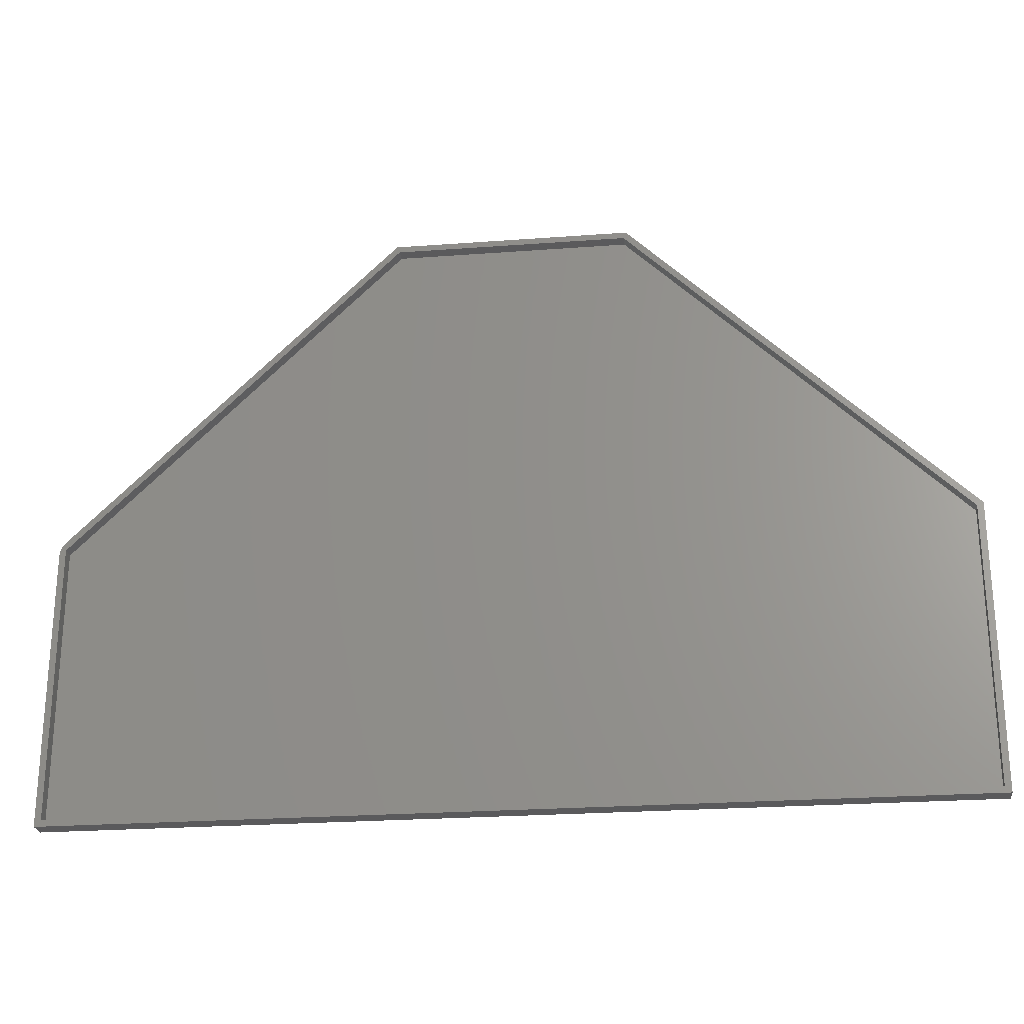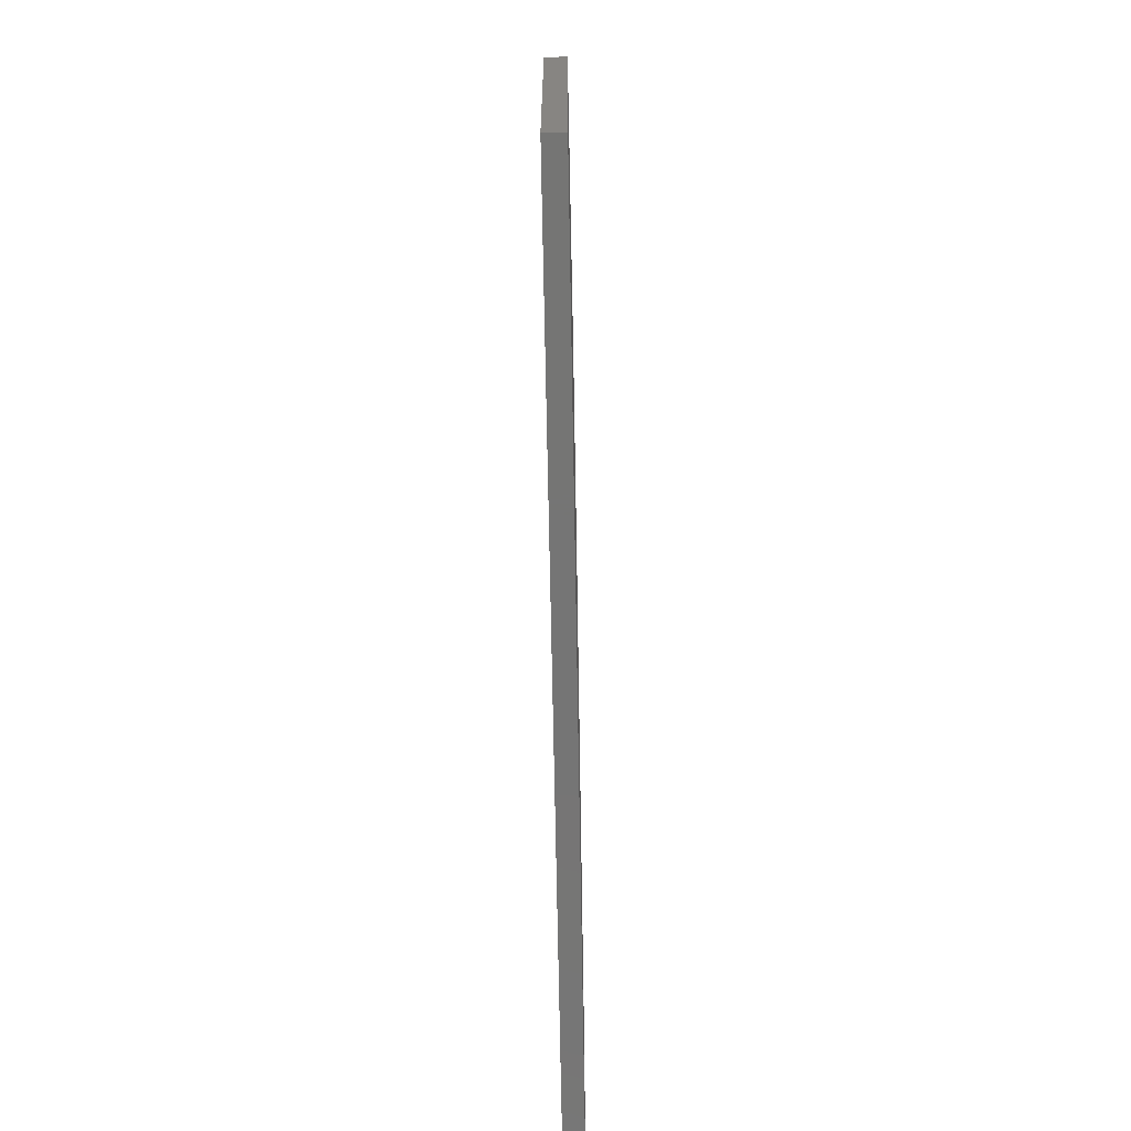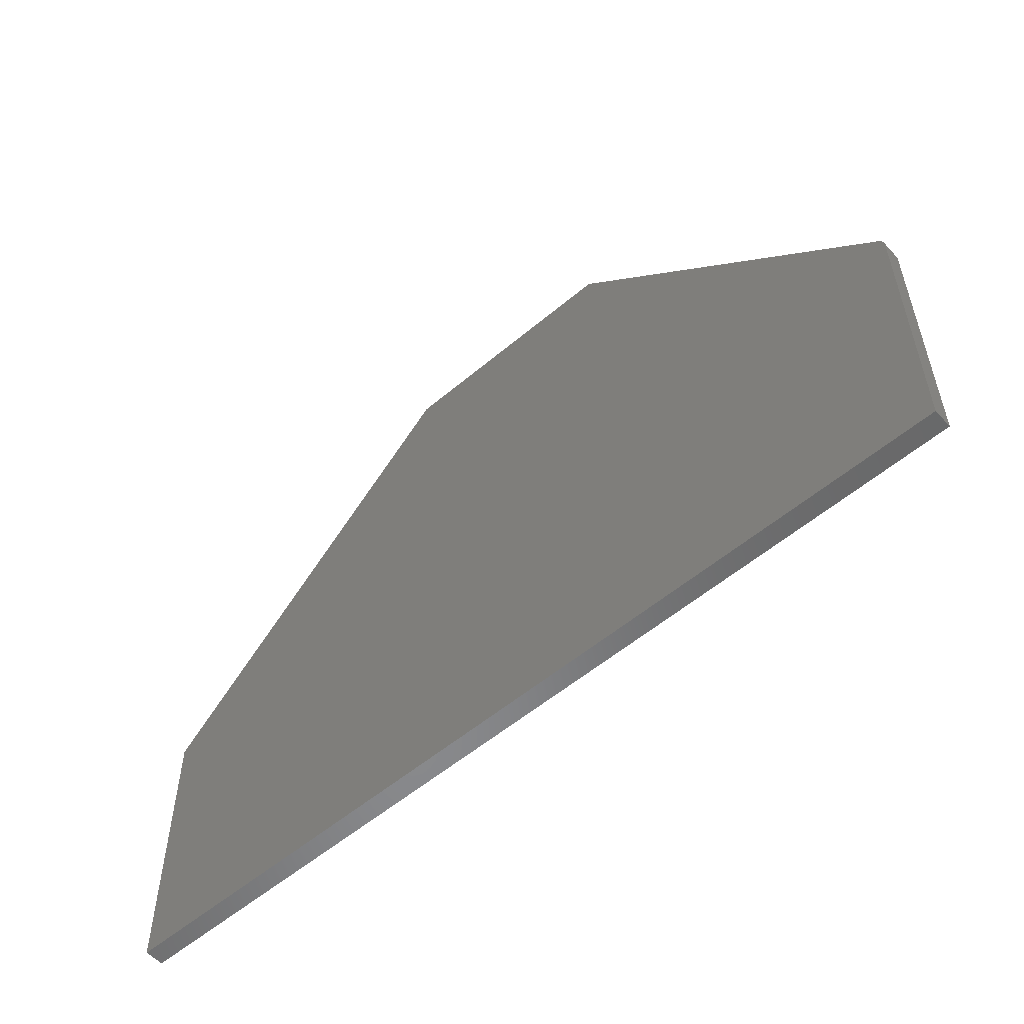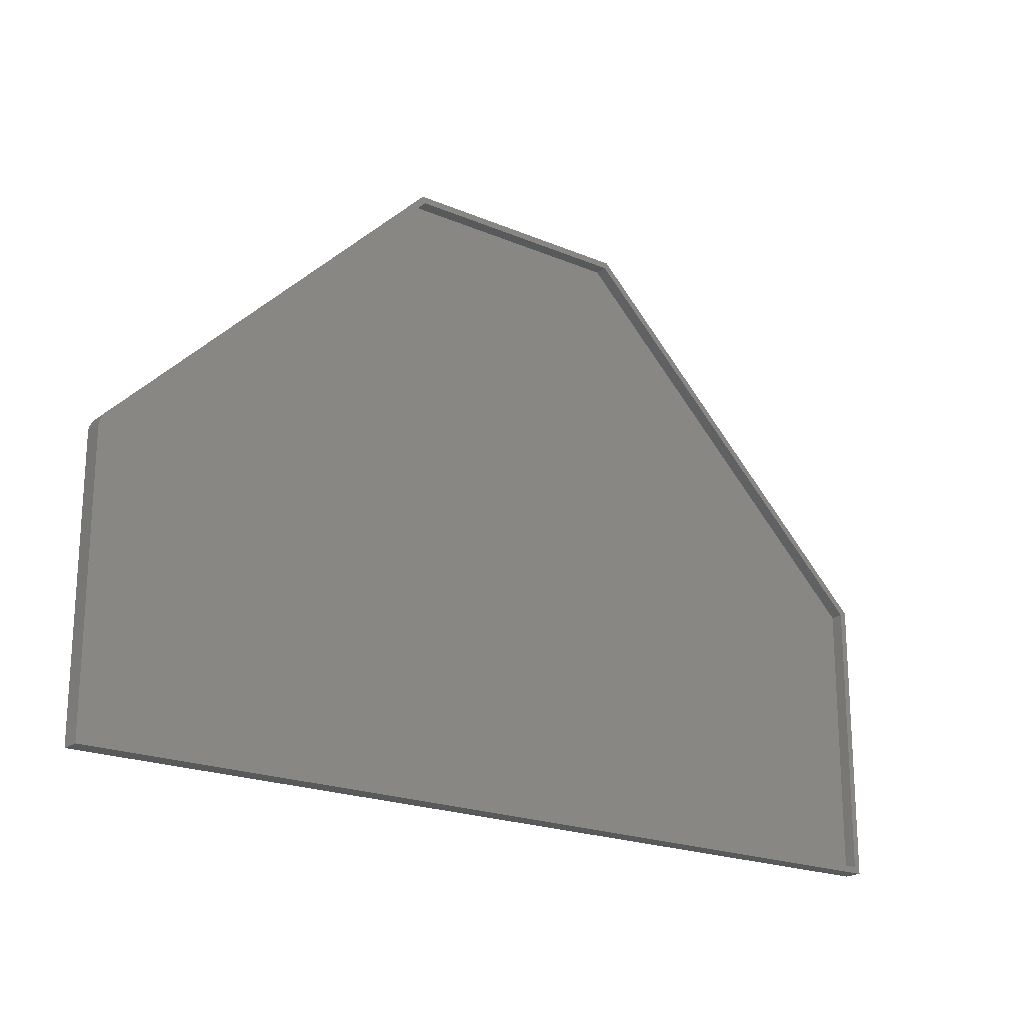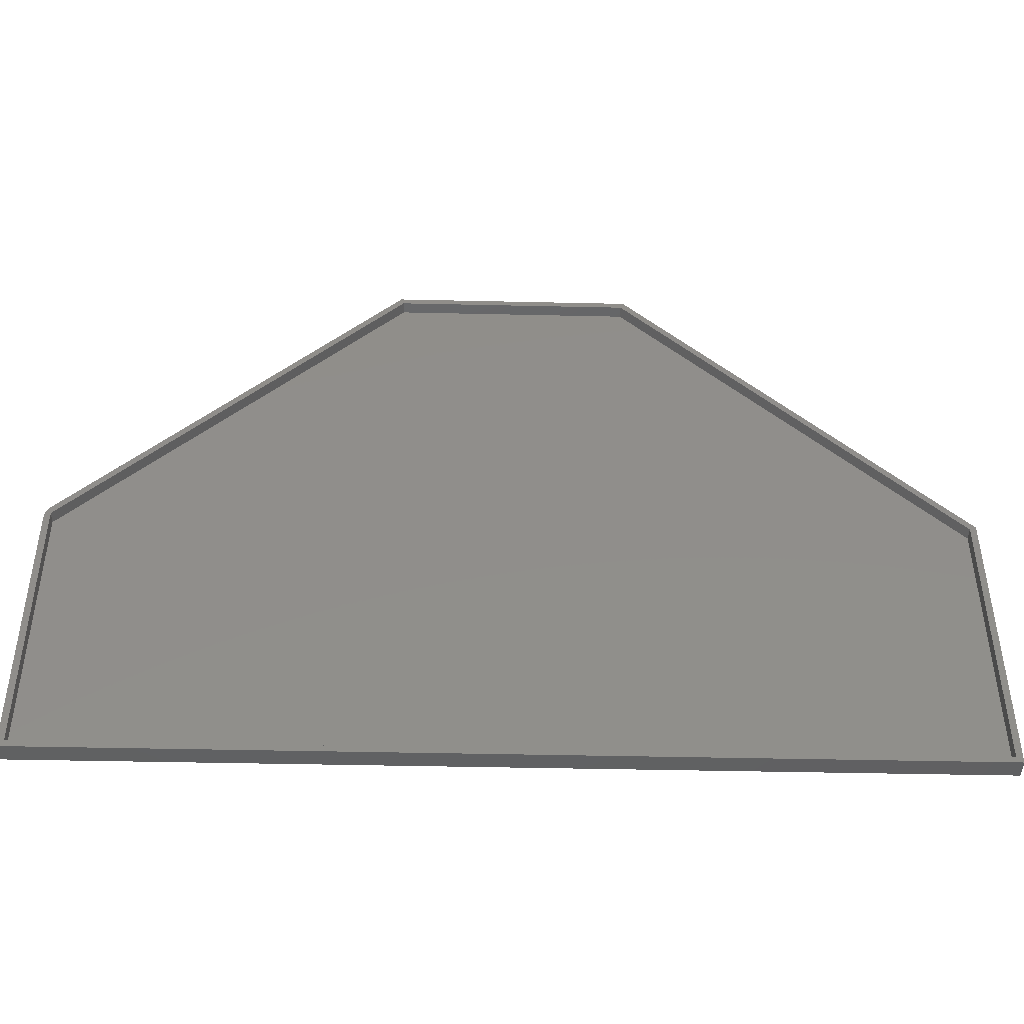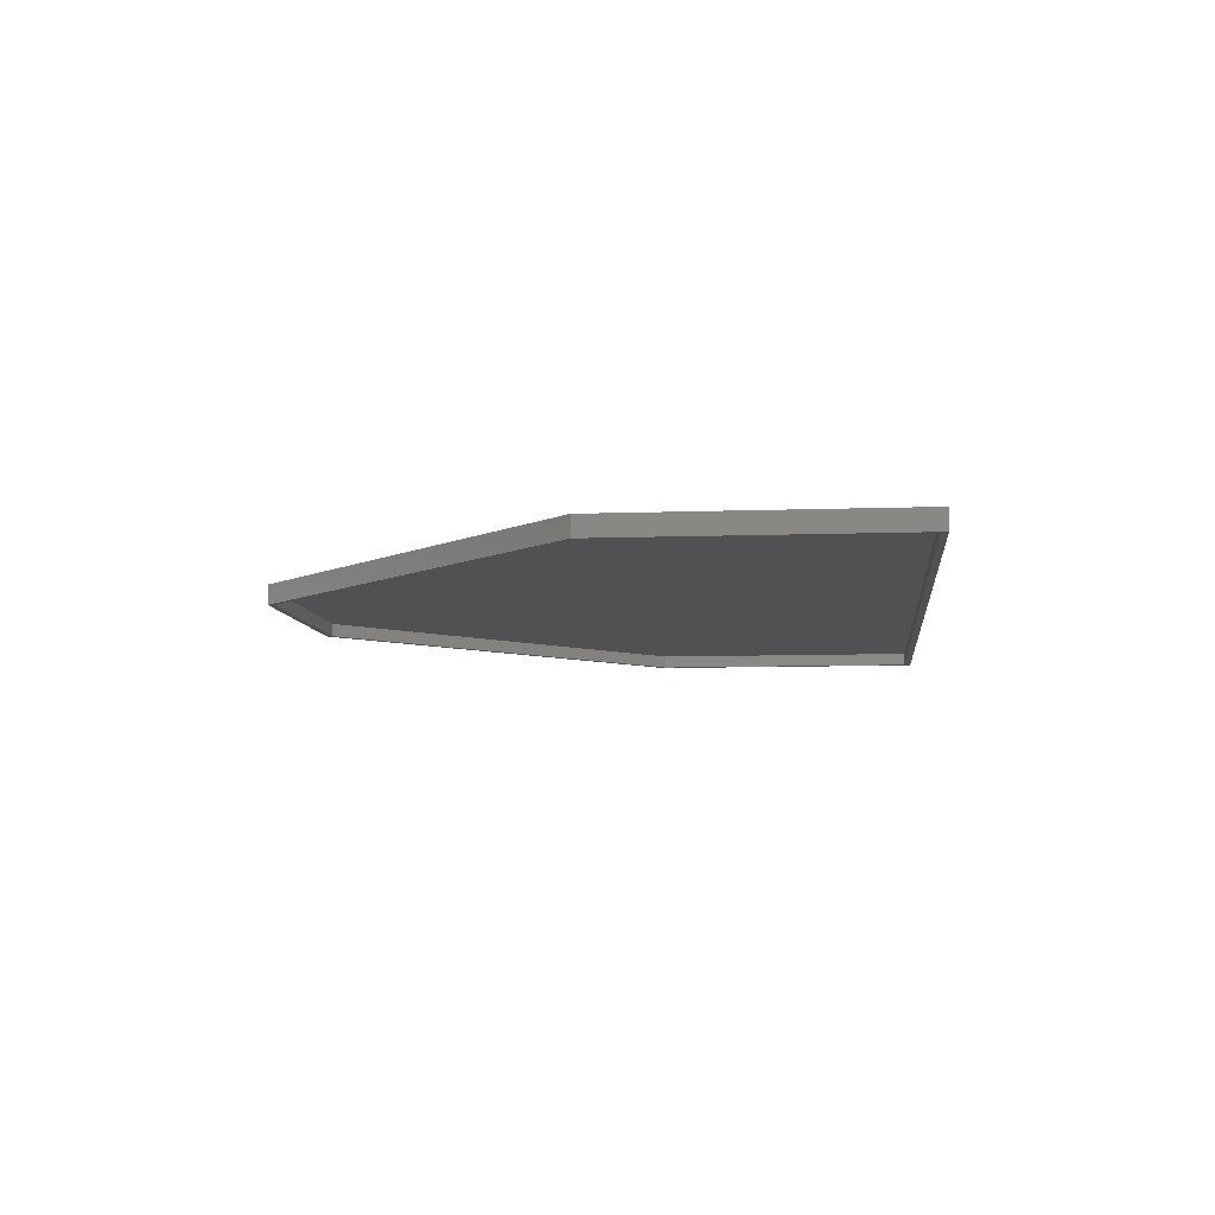
<metadata>
{"format":"stl","ext":"stl","renderer":"f3d","projection":"perspective","resolution":1024,"background":"white","views":[{"elev":-24.4,"azim":-173.0,"up":"+Y"},{"elev":-67.5,"azim":-89.0,"up":"+Y"},{"elev":-55.2,"azim":41.7,"up":"+Y"},{"elev":-20.4,"azim":142.4,"up":"+Y"},{"elev":-43.9,"azim":178.5,"up":"+Y"},{"elev":-7.9,"azim":-84.0,"up":"+Z"}]}
</metadata>
<code>
# stl→obj: 42 verts, 80 faces
v 0.5547 0 0.02344
v 0.5547 0 0
v 0.5547 0.3404 0.02344
v 0.5547 0.3404 0
v 0.5476 0.3572 0.02344
v 0.5476 0.3572 0
v 0.146 0.7474 0.02344
v 0.146 0.7474 0
v 0.005839 0 0.02344
v -0.5547 0 0.02344
v -0.5547 0.3503 0.02344
v 0.5544 0.3442 0.02344
v 0.5535 0.3478 0.02344
v 0.552 0.3512 0.02344
v 0.5501 0.3544 0.02344
v 0.005839 0.7474 0.02344
v -0.146 0.7474 0.02344
v 0.005839 0.7396 0
v -0.1428 0.7396 0
v 0.005839 0.7474 0
v -0.146 0.7474 0
v 0.005839 0.007812 0
v 0.5469 0.007812 0
v 0.5501 0.3544 0
v 0.5469 0.347 0
v 0.1428 0.7396 0
v 0.552 0.3512 0
v 0.5535 0.3478 0
v 0.5544 0.3442 0
v 0.005839 0 0
v -0.5547 0 0
v -0.5469 0.007812 0
v -0.5547 0.3503 0
v -0.5469 0.347 0
v 0.005839 0.007812 0.01562
v 0.5469 0.007812 0.01562
v -0.5469 0.007812 0.01562
v 0.5469 0.347 0.01562
v 0.1428 0.7396 0.01562
v 0.005839 0.7396 0.01562
v -0.1428 0.7396 0.01562
v -0.5469 0.347 0.01562
f 1 2 3
f 3 2 4
f 5 6 7
f 7 6 8
f 9 3 10
f 9 1 3
f 11 10 3
f 11 3 12
f 11 12 13
f 11 13 14
f 11 14 15
f 11 15 5
f 11 5 7
f 11 7 16
f 11 16 17
f 18 19 20
f 19 21 20
f 22 23 2
f 23 4 2
f 24 25 6
f 25 26 6
f 25 24 27
f 25 27 28
f 25 28 29
f 25 29 4
f 25 4 23
f 30 31 32
f 30 32 22
f 30 22 2
f 33 21 19
f 33 19 34
f 33 34 32
f 33 32 31
f 8 6 26
f 8 26 18
f 8 18 20
f 6 5 24
f 24 5 15
f 24 15 27
f 27 15 14
f 27 14 28
f 28 14 13
f 28 13 29
f 29 13 12
f 29 12 4
f 4 12 3
f 35 36 22
f 22 36 23
f 37 35 32
f 32 35 22
f 36 38 23
f 23 38 25
f 38 39 25
f 25 39 26
f 40 41 18
f 18 41 19
f 39 40 26
f 26 40 18
f 41 42 19
f 19 42 34
f 42 37 34
f 34 37 32
f 38 36 39
f 42 41 37
f 37 41 40
f 37 40 35
f 35 40 39
f 35 39 36
f 11 33 10
f 10 33 31
f 17 21 11
f 11 21 33
f 16 20 17
f 17 20 21
f 7 8 16
f 16 8 20
f 9 30 1
f 1 30 2
f 10 31 9
f 9 31 30

</code>
